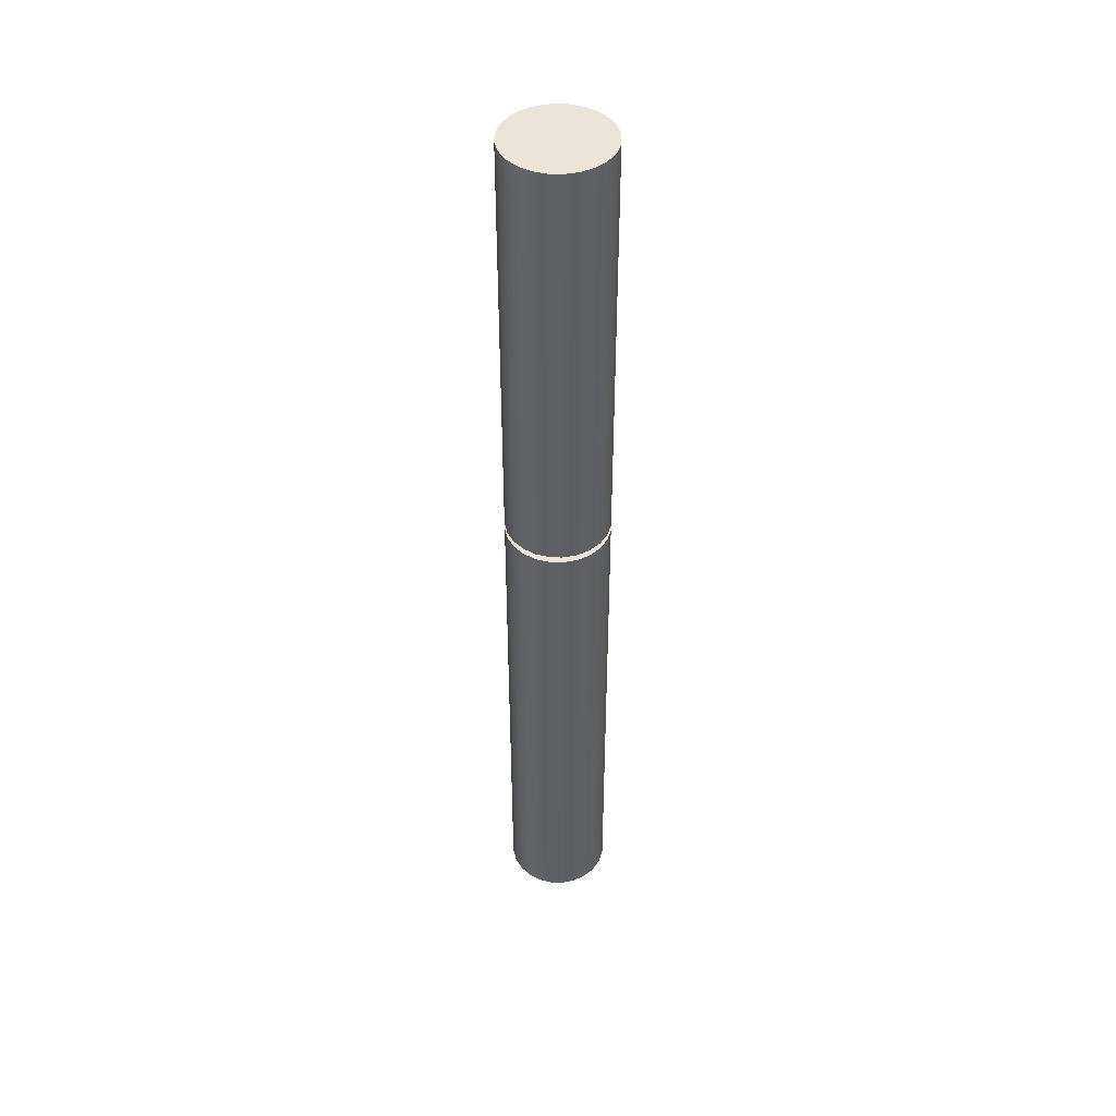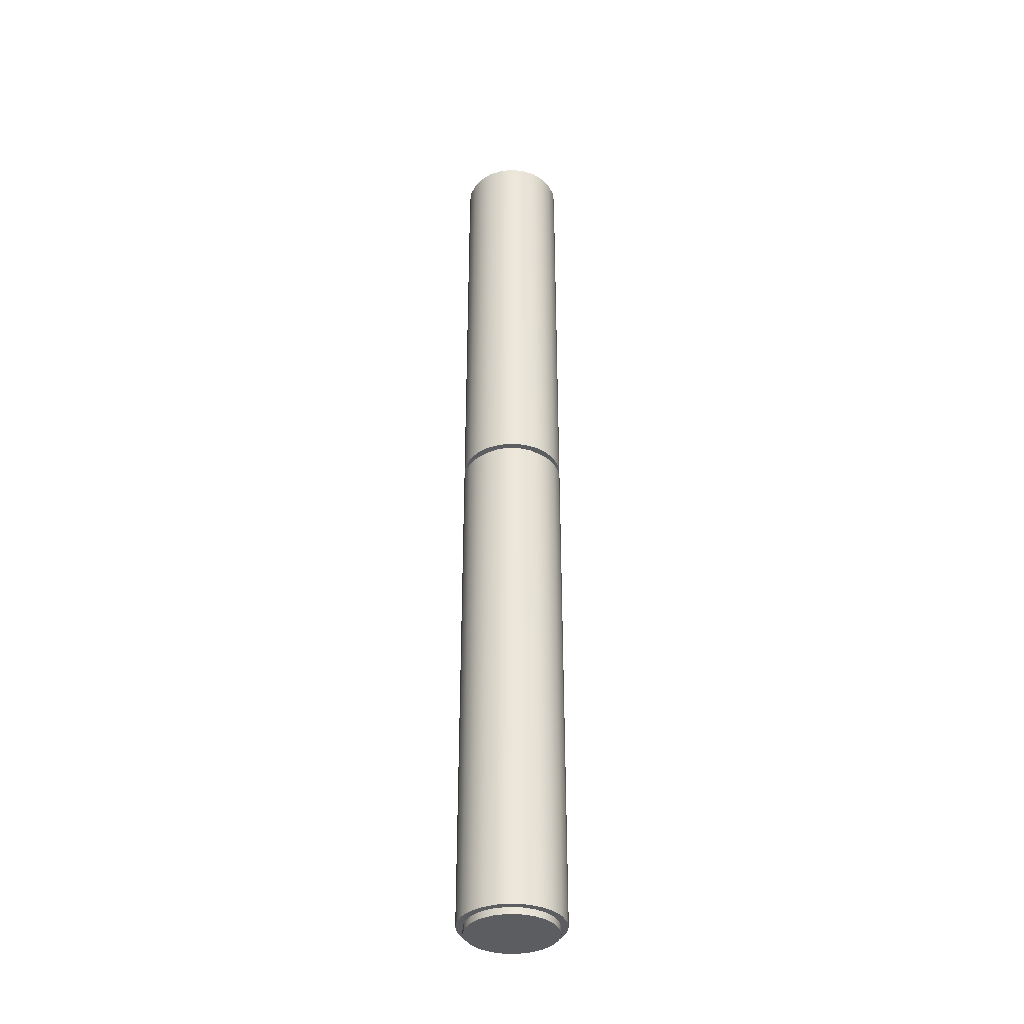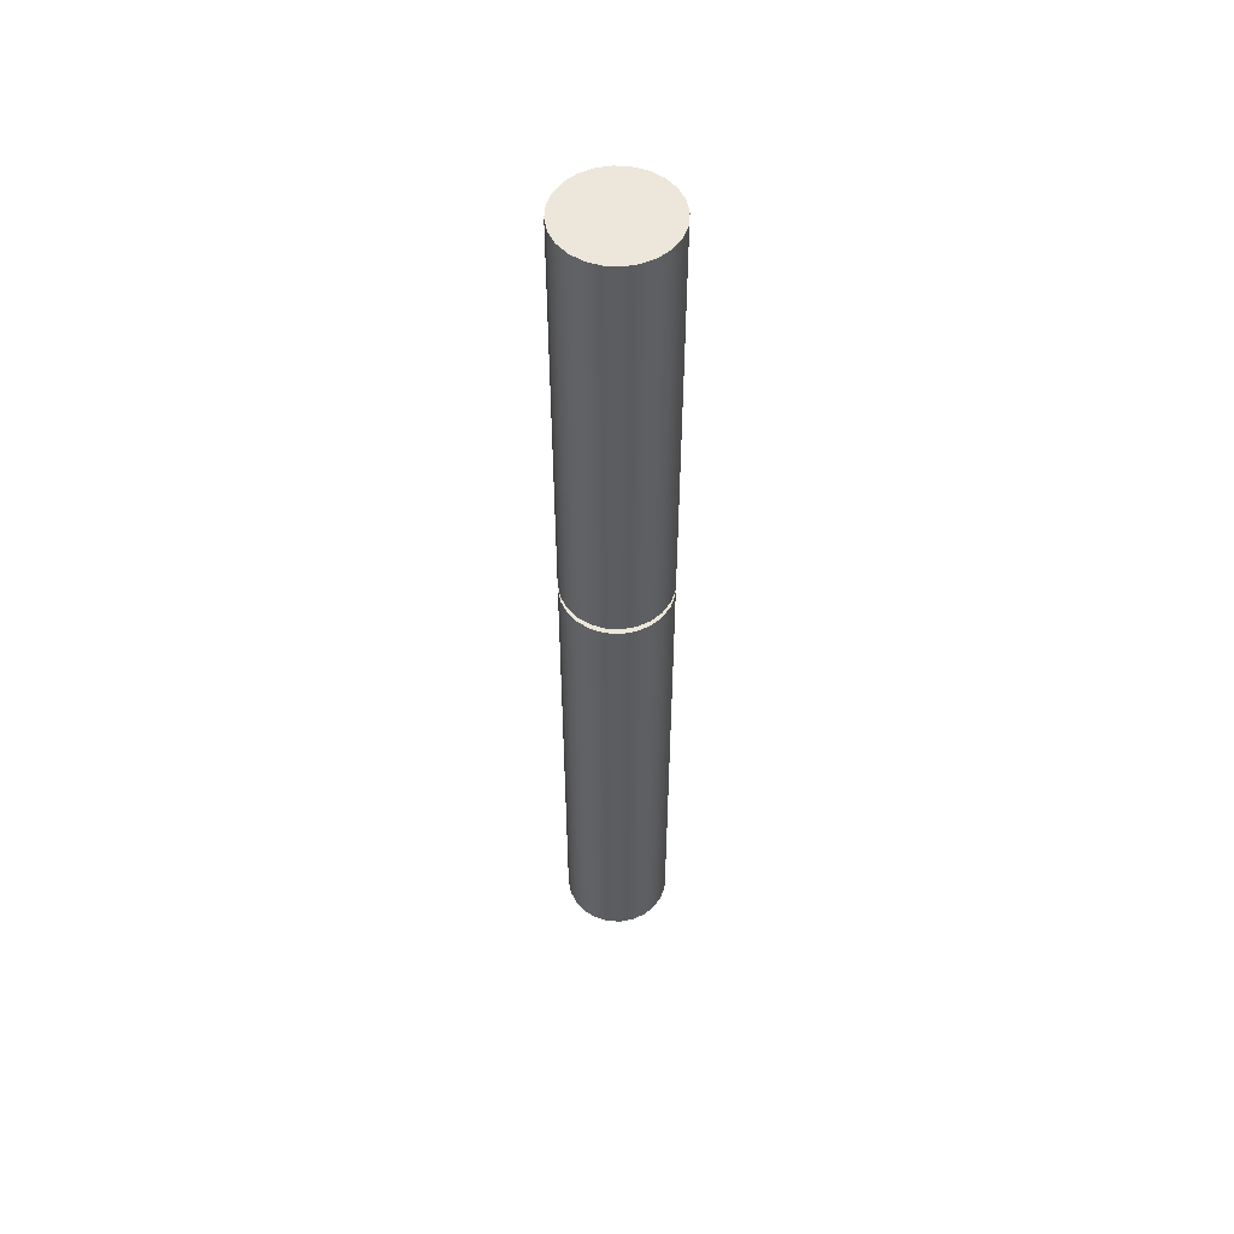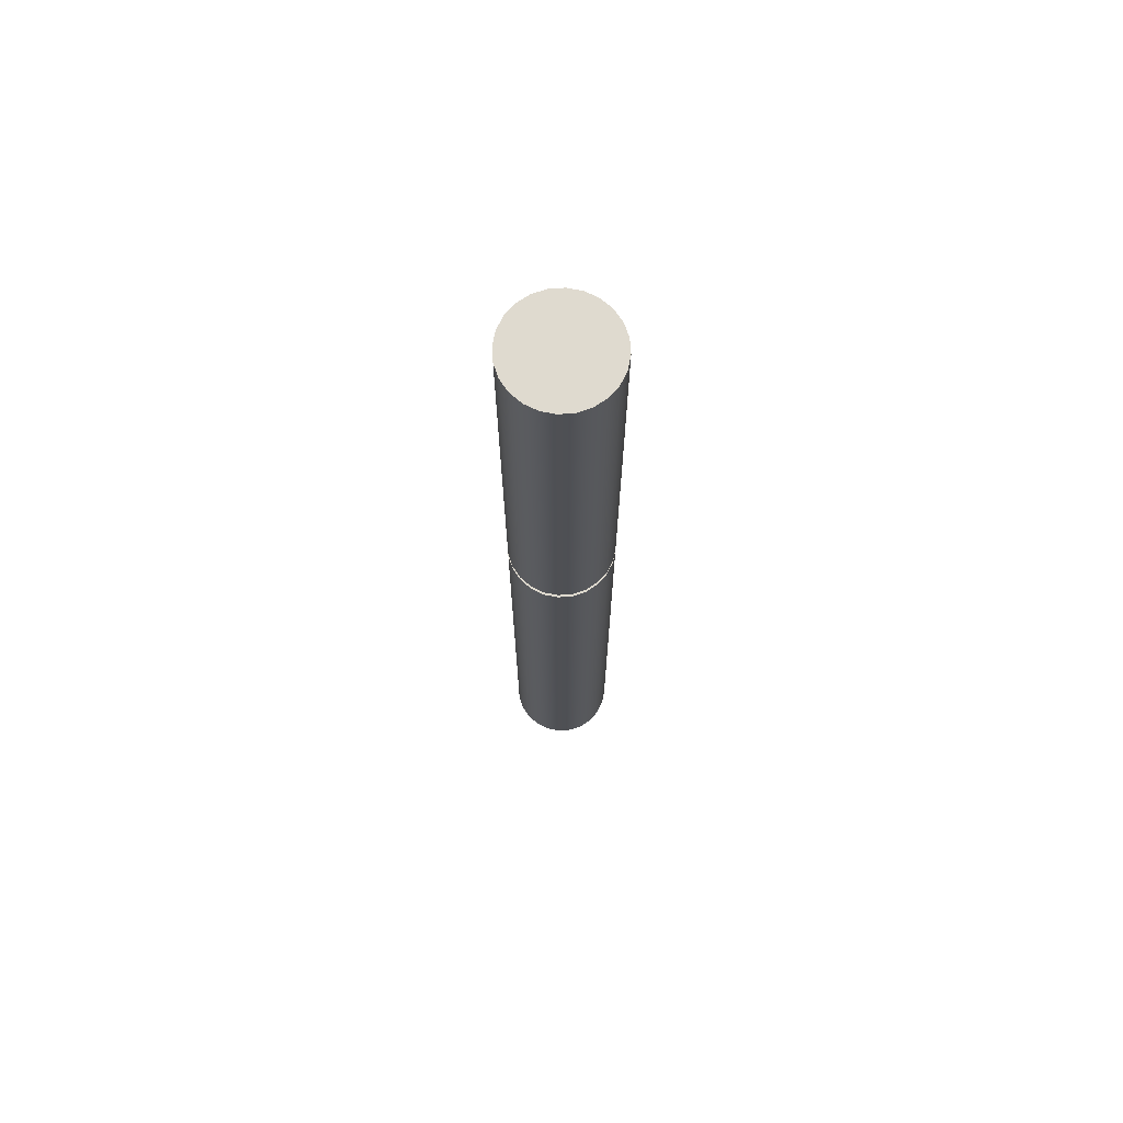
<metadata>
{"format":"obj","ext":"obj","renderer":"f3d","projection":"perspective","resolution":1024,"background":"white","views":[{"elev":45.0,"azim":-110.7,"up":"+Y"},{"elev":-36.7,"azim":14.9,"up":"+Y"},{"elev":53.6,"azim":-153.5,"up":"+Y"},{"elev":70.9,"azim":-116.4,"up":"+Y"}]}
</metadata>
<code>
v -0.87 -18.5 -1.065e-16
v -0.8348 -18.5 0.2451
v -0.7319 -18.5 0.4704
v -0.5697 -18.5 0.6575
v -0.3614 -18.5 0.7914
v -0.1238 -18.5 0.8611
v 0.1238 -18.5 0.8611
v 0.3614 -18.5 0.7914
v 0.5697 -18.5 0.6575
v 0.7319 -18.5 0.4704
v 0.8348 -18.5 0.2451
v 0.87 -18.5 0
v 0.8348 -18.5 -0.2451
v 0.7319 -18.5 -0.4704
v 0.5697 -18.5 -0.6575
v 0.3614 -18.5 -0.7914
v 0.1238 -18.5 -0.8611
v -0.1238 -18.5 -0.8611
v -0.3614 -18.5 -0.7914
v -0.5697 -18.5 -0.6575
v -0.7319 -18.5 -0.4704
v -0.8348 -18.5 -0.2451
v -0.87 -18.37 -1.065e-16
v -0.8348 -18.37 -0.2451
v -0.7319 -18.37 -0.4704
v -0.5697 -18.37 -0.6575
v -0.3614 -18.37 -0.7914
v -0.1238 -18.37 -0.8611
v 0.1238 -18.37 -0.8611
v 0.3614 -18.37 -0.7914
v 0.5697 -18.37 -0.6575
v 0.7319 -18.37 -0.4704
v 0.8348 -18.37 -0.2451
v 0.87 -18.37 0
v 0.8348 -18.37 0.2451
v 0.7319 -18.37 0.4704
v 0.5697 -18.37 0.6575
v 0.3614 -18.37 0.7914
v 0.1238 -18.37 0.8611
v -0.1238 -18.37 0.8611
v -0.3614 -18.37 0.7914
v -0.5697 -18.37 0.6575
v -0.7319 -18.37 0.4704
v -0.8348 -18.37 0.2451
v -0.87 -18.37 -1.065e-16
v -0.87 -18.5 -1.065e-16
v -0.87 -18.5 -1.065e-16
v -0.8348 -18.5 -0.2451
v -0.7319 -18.5 -0.4704
v -0.5697 -18.5 -0.6575
v -0.3614 -18.5 -0.7914
v -0.1238 -18.5 -0.8611
v 0.1238 -18.5 -0.8611
v 0.3614 -18.5 -0.7914
v 0.5697 -18.5 -0.6575
v 0.7319 -18.5 -0.4704
v 0.8348 -18.5 -0.2451
v 0.87 -18.5 0
v 0.8348 -18.5 0.2451
v 0.7319 -18.5 0.4704
v 0.5697 -18.5 0.6575
v 0.3614 -18.5 0.7914
v 0.1238 -18.5 0.8611
v -0.1238 -18.5 0.8611
v -0.3614 -18.5 0.7914
v -0.5697 -18.5 0.6575
v -0.7319 -18.5 0.4704
v -0.8348 -18.5 0.2451
v -1 -8.37 -1.225e-16
v -0.9659 -8.37 0.2588
v -0.866 -8.37 0.5
v -0.7071 -8.37 0.7071
v -0.5 -8.37 0.866
v -0.2588 -8.37 0.9659
v 6.123e-17 -8.37 1
v 0.2588 -8.37 0.9659
v 0.5 -8.37 0.866
v 0.7071 -8.37 0.7071
v 0.866 -8.37 0.5
v 0.9659 -8.37 0.2588
v 1 -8.37 0
v 0.9659 -8.37 -0.2588
v 0.866 -8.37 -0.5
v 0.7071 -8.37 -0.7071
v 0.5 -8.37 -0.866
v 0.2588 -8.37 -0.9659
v 6.123e-17 -8.37 -1
v -0.2588 -8.37 -0.9659
v -0.5 -8.37 -0.866
v -0.7071 -8.37 -0.7071
v -0.866 -8.37 -0.5
v -0.9659 -8.37 -0.2588
v -0.87 -8.37 -1.065e-16
v -0.8348 -8.37 -0.2451
v -0.7319 -8.37 -0.4704
v -0.5697 -8.37 -0.6575
v -0.3614 -8.37 -0.7914
v -0.1238 -8.37 -0.8611
v 0.1238 -8.37 -0.8611
v 0.3614 -8.37 -0.7914
v 0.5697 -8.37 -0.6575
v 0.7319 -8.37 -0.4704
v 0.8348 -8.37 -0.2451
v 0.87 -8.37 0
v 0.8348 -8.37 0.2451
v 0.7319 -8.37 0.4704
v 0.5697 -8.37 0.6575
v 0.3614 -8.37 0.7914
v 0.1238 -8.37 0.8611
v -0.1238 -8.37 0.8611
v -0.3614 -8.37 0.7914
v -0.5697 -8.37 0.6575
v -0.7319 -8.37 0.4704
v -0.8348 -8.37 0.2451
v -1 -18.37 -1.225e-16
v -0.9659 -18.37 0.2588
v -0.866 -18.37 0.5
v -0.7071 -18.37 0.7071
v -0.5 -18.37 0.866
v -0.2588 -18.37 0.9659
v 6.123e-17 -18.37 1
v 0.2588 -18.37 0.9659
v 0.5 -18.37 0.866
v 0.7071 -18.37 0.7071
v 0.866 -18.37 0.5
v 0.9659 -18.37 0.2588
v 1 -18.37 0
v 0.9659 -18.37 -0.2588
v 0.866 -18.37 -0.5
v 0.7071 -18.37 -0.7071
v 0.5 -18.37 -0.866
v 0.2588 -18.37 -0.9659
v 6.123e-17 -18.37 -1
v -0.2588 -18.37 -0.9659
v -0.5 -18.37 -0.866
v -0.7071 -18.37 -0.7071
v -0.866 -18.37 -0.5
v -0.9659 -18.37 -0.2588
v -1 -8.37 -1.225e-16
v -0.9659 -8.37 -0.2588
v -0.866 -8.37 -0.5
v -0.7071 -8.37 -0.7071
v -0.5 -8.37 -0.866
v -0.2588 -8.37 -0.9659
v 6.123e-17 -8.37 -1
v 0.2588 -8.37 -0.9659
v 0.5 -8.37 -0.866
v 0.7071 -8.37 -0.7071
v 0.866 -8.37 -0.5
v 0.9659 -8.37 -0.2588
v 1 -8.37 0
v 0.9659 -8.37 0.2588
v 0.866 -8.37 0.5
v 0.7071 -8.37 0.7071
v 0.5 -8.37 0.866
v 0.2588 -8.37 0.9659
v 6.123e-17 -8.37 1
v -0.2588 -8.37 0.9659
v -0.5 -8.37 0.866
v -0.7071 -8.37 0.7071
v -0.866 -8.37 0.5
v -0.9659 -8.37 0.2588
v -1 -8.37 -1.225e-16
v -1 -18.37 -1.225e-16
v -0.87 -18.37 -1.065e-16
v -0.8348 -18.37 0.2451
v -0.7319 -18.37 0.4704
v -0.5697 -18.37 0.6575
v -0.3614 -18.37 0.7914
v -0.1238 -18.37 0.8611
v 0.1238 -18.37 0.8611
v 0.3614 -18.37 0.7914
v 0.5697 -18.37 0.6575
v 0.7319 -18.37 0.4704
v 0.8348 -18.37 0.2451
v 0.87 -18.37 0
v 0.8348 -18.37 -0.2451
v 0.7319 -18.37 -0.4704
v 0.5697 -18.37 -0.6575
v 0.3614 -18.37 -0.7914
v 0.1238 -18.37 -0.8611
v -0.1238 -18.37 -0.8611
v -0.3614 -18.37 -0.7914
v -0.5697 -18.37 -0.6575
v -0.7319 -18.37 -0.4704
v -0.8348 -18.37 -0.2451
v -1 -18.37 -1.225e-16
v -0.9659 -18.37 -0.2588
v -0.866 -18.37 -0.5
v -0.7071 -18.37 -0.7071
v -0.5 -18.37 -0.866
v -0.2588 -18.37 -0.9659
v 6.123e-17 -18.37 -1
v 0.2588 -18.37 -0.9659
v 0.5 -18.37 -0.866
v 0.7071 -18.37 -0.7071
v 0.866 -18.37 -0.5
v 0.9659 -18.37 -0.2588
v 1 -18.37 0
v 0.9659 -18.37 0.2588
v 0.866 -18.37 0.5
v 0.7071 -18.37 0.7071
v 0.5 -18.37 0.866
v 0.2588 -18.37 0.9659
v 6.123e-17 -18.37 1
v -0.2588 -18.37 0.9659
v -0.5 -18.37 0.866
v -0.7071 -18.37 0.7071
v -0.866 -18.37 0.5
v -0.9659 -18.37 0.2588
v -0.87 -8.37 -1.065e-16
v -0.8348 -8.37 0.2451
v -0.7319 -8.37 0.4704
v -0.5697 -8.37 0.6575
v -0.3614 -8.37 0.7914
v -0.1238 -8.37 0.8611
v 0.1238 -8.37 0.8611
v 0.3614 -8.37 0.7914
v 0.5697 -8.37 0.6575
v 0.7319 -8.37 0.4704
v 0.8348 -8.37 0.2451
v 0.87 -8.37 0
v 0.8348 -8.37 -0.2451
v 0.7319 -8.37 -0.4704
v 0.5697 -8.37 -0.6575
v 0.3614 -8.37 -0.7914
v 0.1238 -8.37 -0.8611
v -0.1238 -8.37 -0.8611
v -0.3614 -8.37 -0.7914
v -0.5697 -8.37 -0.6575
v -0.7319 -8.37 -0.4704
v -0.8348 -8.37 -0.2451
v -0.87 -8.24 -1.065e-16
v -0.8348 -8.24 -0.2451
v -0.7319 -8.24 -0.4704
v -0.5697 -8.24 -0.6575
v -0.3614 -8.24 -0.7914
v -0.1238 -8.24 -0.8611
v 0.1238 -8.24 -0.8611
v 0.3614 -8.24 -0.7914
v 0.5697 -8.24 -0.6575
v 0.7319 -8.24 -0.4704
v 0.8348 -8.24 -0.2451
v 0.87 -8.24 0
v 0.8348 -8.24 0.2451
v 0.7319 -8.24 0.4704
v 0.5697 -8.24 0.6575
v 0.3614 -8.24 0.7914
v 0.1238 -8.24 0.8611
v -0.1238 -8.24 0.8611
v -0.3614 -8.24 0.7914
v -0.5697 -8.24 0.6575
v -0.7319 -8.24 0.4704
v -0.8348 -8.24 0.2451
v -0.87 -8.24 -1.065e-16
v -0.87 -8.37 -1.065e-16
v -1 -8.24 1.225e-16
v -0.9659 -8.24 0.2588
v -0.866 -8.24 0.5
v -0.7071 -8.24 0.7071
v -0.5 -8.24 0.866
v -0.2588 -8.24 0.9659
v 6.123e-17 -8.24 1
v 0.2588 -8.24 0.9659
v 0.5 -8.24 0.866
v 0.7071 -8.24 0.7071
v 0.866 -8.24 0.5
v 0.9659 -8.24 0.2588
v 1 -8.24 0
v 0.9659 -8.24 -0.2588
v 0.866 -8.24 -0.5
v 0.7071 -8.24 -0.7071
v 0.5 -8.24 -0.866
v 0.2588 -8.24 -0.9659
v 6.123e-17 -8.24 -1
v -0.2588 -8.24 -0.9659
v -0.5 -8.24 -0.866
v -0.7071 -8.24 -0.7071
v -0.866 -8.24 -0.5
v -0.9659 -8.24 -0.2588
v -1 0 1.225e-16
v -0.9659 0 -0.2588
v -0.866 0 -0.5
v -0.7071 0 -0.7071
v -0.5 0 -0.866
v -0.2588 0 -0.9659
v 6.123e-17 0 -1
v 0.2588 0 -0.9659
v 0.5 0 -0.866
v 0.7071 0 -0.7071
v 0.866 0 -0.5
v 0.9659 0 -0.2588
v 1 0 0
v 0.9659 0 0.2588
v 0.866 0 0.5
v 0.7071 0 0.7071
v 0.5 0 0.866
v 0.2588 0 0.9659
v 6.123e-17 0 1
v -0.2588 0 0.9659
v -0.5 0 0.866
v -0.7071 0 0.7071
v -0.866 0 0.5
v -0.9659 0 0.2588
v -1 0 1.225e-16
v -1 -8.24 1.225e-16
v -1 0 1.225e-16
v -0.9659 0 0.2588
v -0.866 0 0.5
v -0.7071 0 0.7071
v -0.5 0 0.866
v -0.2588 0 0.9659
v 6.123e-17 0 1
v 0.2588 0 0.9659
v 0.5 0 0.866
v 0.7071 0 0.7071
v 0.866 0 0.5
v 0.9659 0 0.2588
v 1 0 0
v 0.9659 0 -0.2588
v 0.866 0 -0.5
v 0.7071 0 -0.7071
v 0.5 0 -0.866
v 0.2588 0 -0.9659
v 6.123e-17 0 -1
v -0.2588 0 -0.9659
v -0.5 0 -0.866
v -0.7071 0 -0.7071
v -0.866 0 -0.5
v -0.9659 0 -0.2588
v -0.87 -8.24 -1.065e-16
v -0.8348 -8.24 0.2451
v -0.7319 -8.24 0.4704
v -0.5697 -8.24 0.6575
v -0.3614 -8.24 0.7914
v -0.1238 -8.24 0.8611
v 0.1238 -8.24 0.8611
v 0.3614 -8.24 0.7914
v 0.5697 -8.24 0.6575
v 0.7319 -8.24 0.4704
v 0.8348 -8.24 0.2451
v 0.87 -8.24 0
v 0.8348 -8.24 -0.2451
v 0.7319 -8.24 -0.4704
v 0.5697 -8.24 -0.6575
v 0.3614 -8.24 -0.7914
v 0.1238 -8.24 -0.8611
v -0.1238 -8.24 -0.8611
v -0.3614 -8.24 -0.7914
v -0.5697 -8.24 -0.6575
v -0.7319 -8.24 -0.4704
v -0.8348 -8.24 -0.2451
v -1 -8.24 1.225e-16
v -0.9659 -8.24 -0.2588
v -0.866 -8.24 -0.5
v -0.7071 -8.24 -0.7071
v -0.5 -8.24 -0.866
v -0.2588 -8.24 -0.9659
v 6.123e-17 -8.24 -1
v 0.2588 -8.24 -0.9659
v 0.5 -8.24 -0.866
v 0.7071 -8.24 -0.7071
v 0.866 -8.24 -0.5
v 0.9659 -8.24 -0.2588
v 1 -8.24 0
v 0.9659 -8.24 0.2588
v 0.866 -8.24 0.5
v 0.7071 -8.24 0.7071
v 0.5 -8.24 0.866
v 0.2588 -8.24 0.9659
v 6.123e-17 -8.24 1
v -0.2588 -8.24 0.9659
v -0.5 -8.24 0.866
v -0.7071 -8.24 0.7071
v -0.866 -8.24 0.5
v -0.9659 -8.24 0.2588
g 7b37c7e4-e2ce-11ea-b4e2-54bf646e7e1f
f 2 44 1
f 1 44 45
f 46 23 22
f 22 23 24
f 22 24 21
f 21 24 25
f 21 25 20
f 20 25 26
f 20 26 19
f 19 26 27
f 19 27 18
f 18 27 28
f 18 28 17
f 17 28 29
f 17 29 16
f 16 29 30
f 16 30 15
f 15 30 31
f 15 31 14
f 14 31 32
f 14 32 13
f 13 32 33
f 13 33 12
f 12 33 34
f 12 34 11
f 11 34 35
f 11 35 10
f 10 35 36
f 10 36 9
f 9 36 37
f 9 37 8
f 8 37 38
f 8 38 7
f 7 38 39
f 7 39 6
f 6 39 40
f 6 40 5
f 5 40 41
f 5 41 4
f 4 41 42
f 4 42 3
f 3 42 43
f 3 43 2
f 2 43 44
g 7b394e54-e2ce-11ea-b10a-54bf646e7e1f
f 48 57 47
f 47 57 58
f 47 58 68
f 68 58 59
f 68 59 67
f 67 59 60
f 67 60 66
f 66 60 61
f 66 61 65
f 65 61 62
f 65 62 64
f 64 62 63
f 57 48 56
f 56 48 49
f 56 49 55
f 55 49 50
f 55 50 54
f 54 50 51
f 54 51 53
f 53 51 52
g 7ad95f82-e2ce-11ea-ac44-54bf646e7e1f
f 92 69 93
f 93 69 70
f 93 70 114
f 114 70 71
f 114 71 113
f 113 71 72
f 113 72 112
f 112 72 73
f 112 73 111
f 111 73 74
f 111 74 110
f 110 74 75
f 110 75 109
f 109 75 76
f 109 76 108
f 108 76 77
f 108 77 107
f 107 77 78
f 107 78 106
f 106 78 79
f 106 79 105
f 105 79 80
f 105 80 104
f 104 80 81
f 104 81 82
f 104 82 103
f 103 82 83
f 103 83 102
f 102 83 84
f 102 84 101
f 101 84 85
f 101 85 100
f 100 85 86
f 100 86 99
f 99 86 87
f 99 87 98
f 98 87 88
f 98 88 97
f 97 88 89
f 97 89 96
f 96 89 90
f 96 90 95
f 95 90 91
f 95 91 94
f 94 91 92
f 94 92 93
g 7adabede-e2ce-11ea-b347-54bf646e7e1f
f 116 162 115
f 115 162 163
f 164 139 138
f 138 139 140
f 138 140 137
f 137 140 141
f 137 141 136
f 136 141 142
f 136 142 135
f 135 142 143
f 135 143 134
f 134 143 144
f 134 144 133
f 133 144 145
f 133 145 132
f 132 145 146
f 132 146 131
f 131 146 147
f 131 147 130
f 130 147 148
f 130 148 129
f 129 148 149
f 129 149 128
f 128 149 150
f 128 150 127
f 127 150 151
f 127 151 126
f 126 151 152
f 126 152 125
f 125 152 153
f 125 153 124
f 124 153 154
f 124 154 123
f 123 154 155
f 123 155 122
f 122 155 156
f 122 156 121
f 121 156 157
f 121 157 120
f 120 157 158
f 120 158 119
f 119 158 159
f 119 159 118
f 118 159 160
f 118 160 117
f 117 160 161
f 117 161 116
f 116 161 162
g 7adbd01c-e2ce-11ea-b836-54bf646e7e1f
f 166 210 165
f 165 210 187
f 165 187 188
f 210 166 209
f 209 166 167
f 209 167 208
f 208 167 168
f 208 168 207
f 207 168 169
f 207 169 206
f 206 169 170
f 206 170 205
f 205 170 171
f 205 171 204
f 204 171 172
f 204 172 203
f 203 172 173
f 203 173 202
f 202 173 174
f 202 174 201
f 201 174 175
f 201 175 200
f 200 175 176
f 200 176 199
f 199 176 198
f 198 176 177
f 198 177 197
f 197 177 178
f 197 178 196
f 196 178 179
f 196 179 195
f 195 179 180
f 195 180 194
f 194 180 181
f 194 181 193
f 193 181 182
f 193 182 192
f 192 182 183
f 192 183 191
f 191 183 184
f 191 184 190
f 190 184 185
f 190 185 189
f 189 185 186
f 189 186 188
f 188 186 165
g 7a7fd886-e2ce-11ea-b4ab-54bf646e7e1f
f 212 254 211
f 211 254 255
f 256 233 232
f 232 233 234
f 232 234 231
f 231 234 235
f 231 235 230
f 230 235 236
f 230 236 229
f 229 236 237
f 229 237 228
f 228 237 238
f 228 238 227
f 227 238 239
f 227 239 226
f 226 239 240
f 226 240 225
f 225 240 241
f 225 241 224
f 224 241 242
f 224 242 223
f 223 242 243
f 223 243 222
f 222 243 244
f 222 244 221
f 221 244 245
f 221 245 220
f 220 245 246
f 220 246 219
f 219 246 247
f 219 247 218
f 218 247 248
f 218 248 217
f 217 248 249
f 217 249 216
f 216 249 250
f 216 250 215
f 215 250 251
f 215 251 214
f 214 251 252
f 214 252 213
f 213 252 253
f 213 253 212
f 212 253 254
g 7a295e1a-e2ce-11ea-9808-54bf646e7e1f
f 258 304 257
f 257 304 305
f 306 281 280
f 280 281 282
f 280 282 279
f 279 282 283
f 279 283 278
f 278 283 284
f 278 284 277
f 277 284 285
f 277 285 276
f 276 285 286
f 276 286 275
f 275 286 287
f 275 287 274
f 274 287 288
f 274 288 273
f 273 288 289
f 273 289 272
f 272 289 290
f 272 290 271
f 271 290 291
f 271 291 270
f 270 291 292
f 270 292 269
f 269 292 293
f 269 293 268
f 268 293 294
f 268 294 267
f 267 294 295
f 267 295 266
f 266 295 296
f 266 296 265
f 265 296 297
f 265 297 264
f 264 297 298
f 264 298 263
f 263 298 299
f 263 299 262
f 262 299 300
f 262 300 261
f 261 300 301
f 261 301 260
f 260 301 302
f 260 302 259
f 259 302 303
f 259 303 258
f 258 303 304
g 7a2b809e-e2ce-11ea-ab10-54bf646e7e1f
f 308 318 307
f 307 318 319
f 307 319 330
f 330 319 320
f 330 320 329
f 329 320 321
f 329 321 328
f 328 321 322
f 328 322 327
f 327 322 323
f 327 323 326
f 326 323 324
f 326 324 325
f 318 308 317
f 317 308 309
f 317 309 316
f 316 309 310
f 316 310 315
f 315 310 311
f 315 311 314
f 314 311 312
f 314 312 313
g 7a2ce02e-e2ce-11ea-954f-54bf646e7e1f
f 332 376 331
f 331 376 353
f 331 353 354
f 376 332 375
f 375 332 333
f 375 333 374
f 374 333 334
f 374 334 373
f 373 334 335
f 373 335 372
f 372 335 336
f 372 336 371
f 371 336 337
f 371 337 370
f 370 337 338
f 370 338 369
f 369 338 339
f 369 339 368
f 368 339 340
f 368 340 367
f 367 340 341
f 367 341 366
f 366 341 342
f 366 342 365
f 365 342 364
f 364 342 343
f 364 343 363
f 363 343 344
f 363 344 362
f 362 344 345
f 362 345 361
f 361 345 346
f 361 346 360
f 360 346 347
f 360 347 359
f 359 347 348
f 359 348 358
f 358 348 349
f 358 349 357
f 357 349 350
f 357 350 356
f 356 350 351
f 356 351 355
f 355 351 352
f 355 352 354
f 354 352 331

</code>
